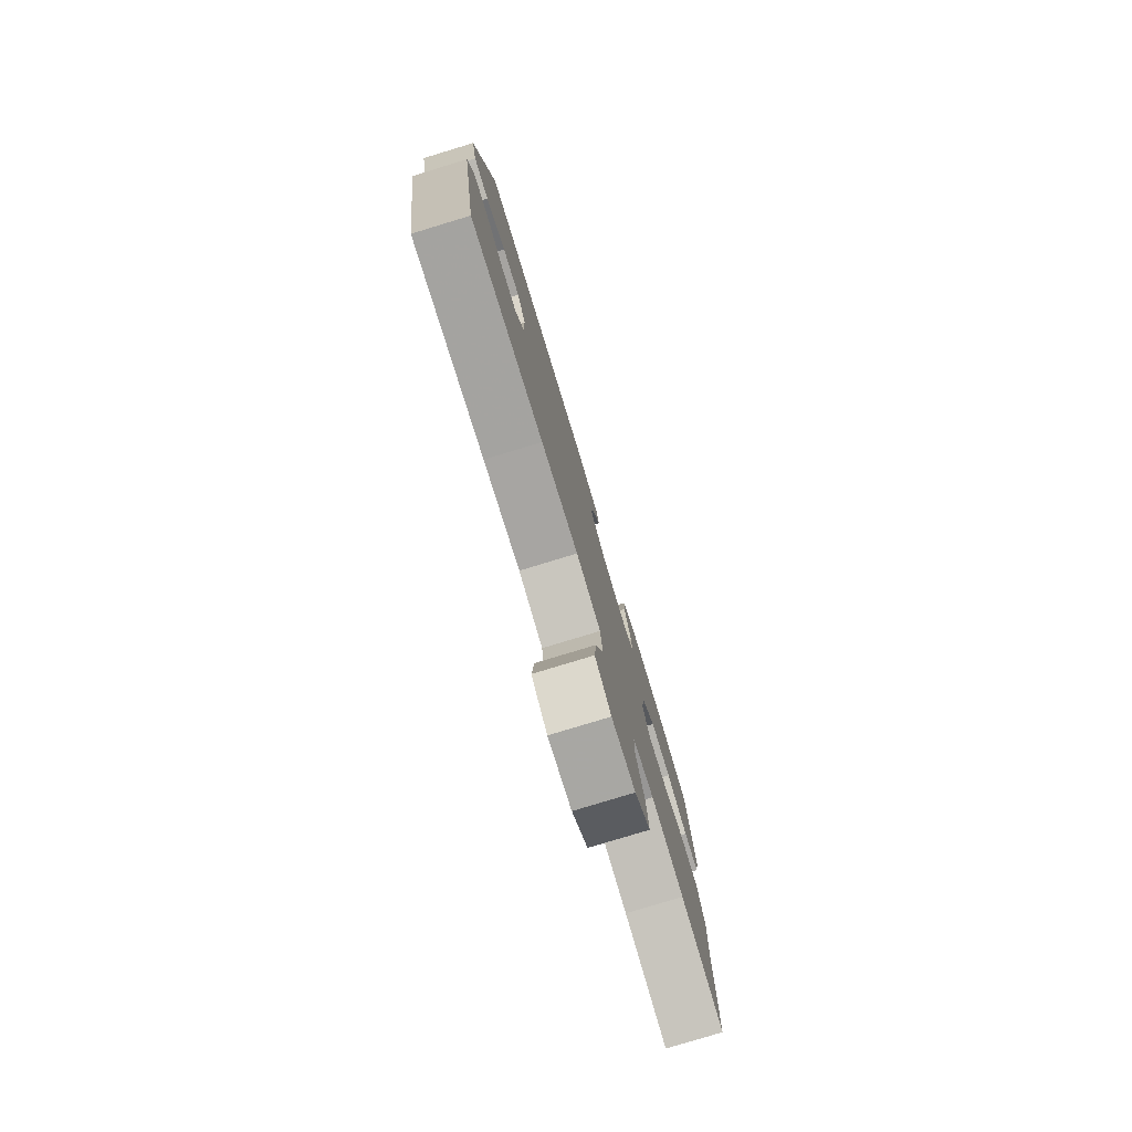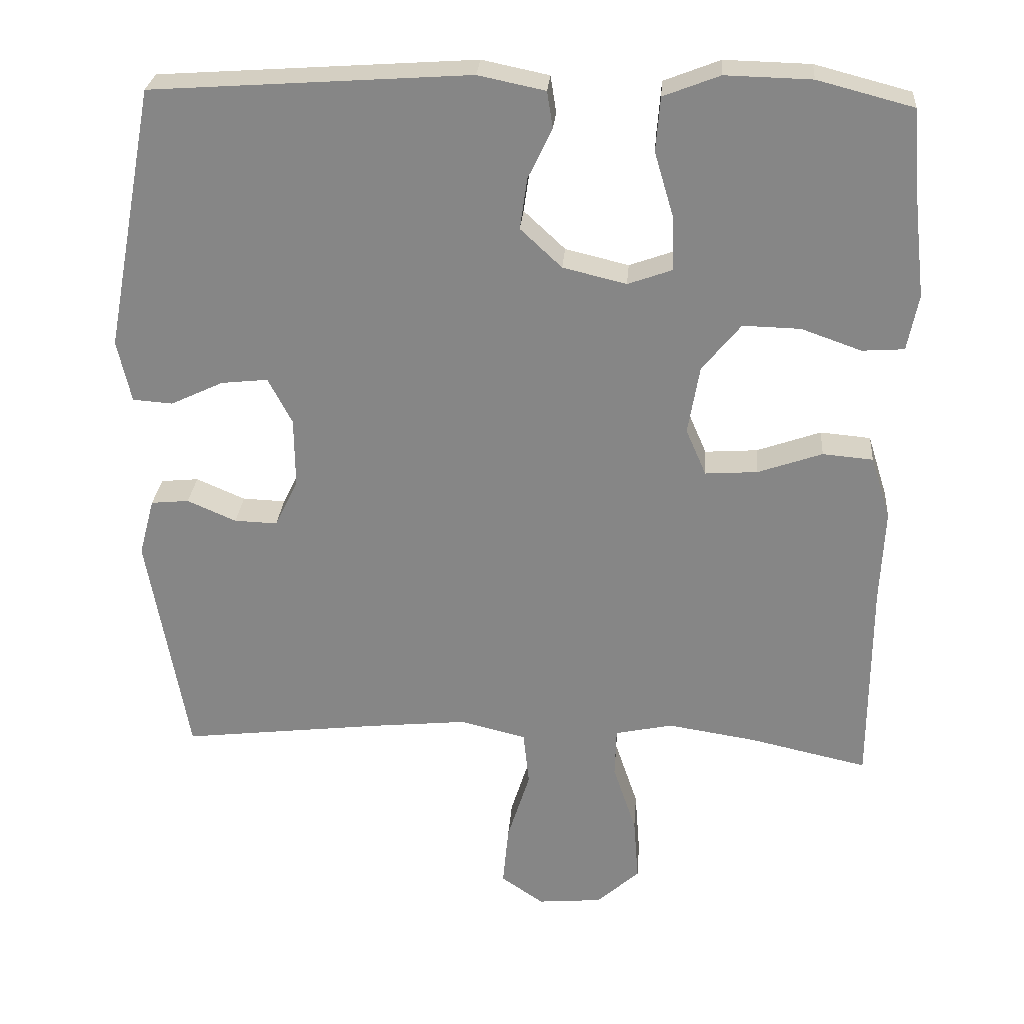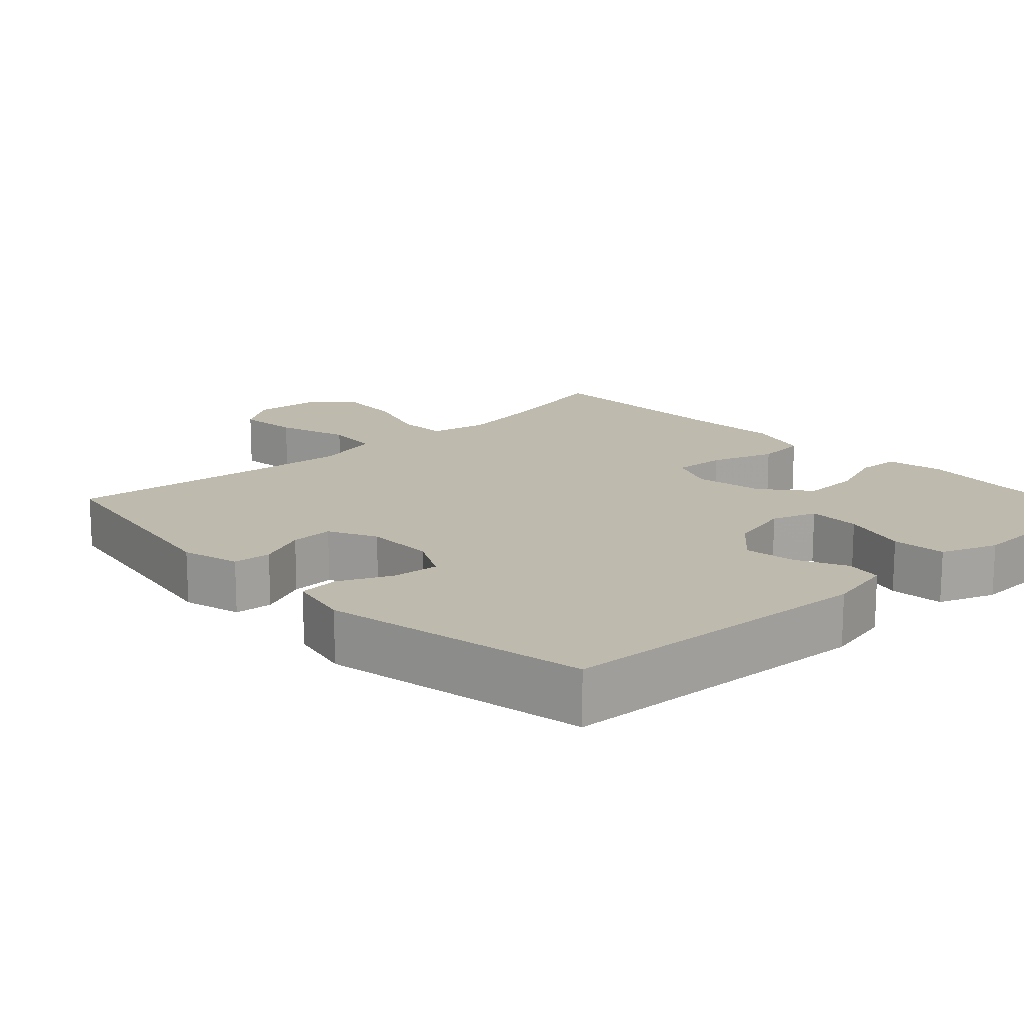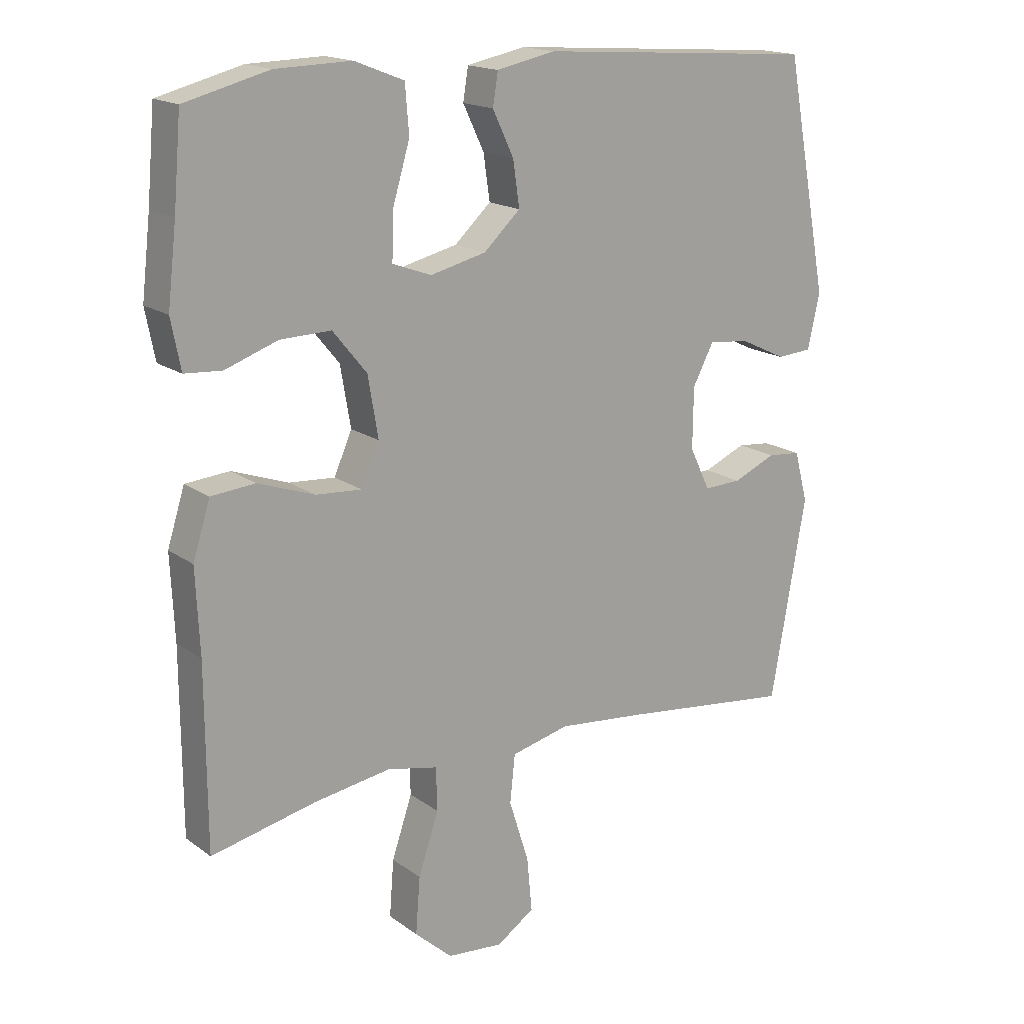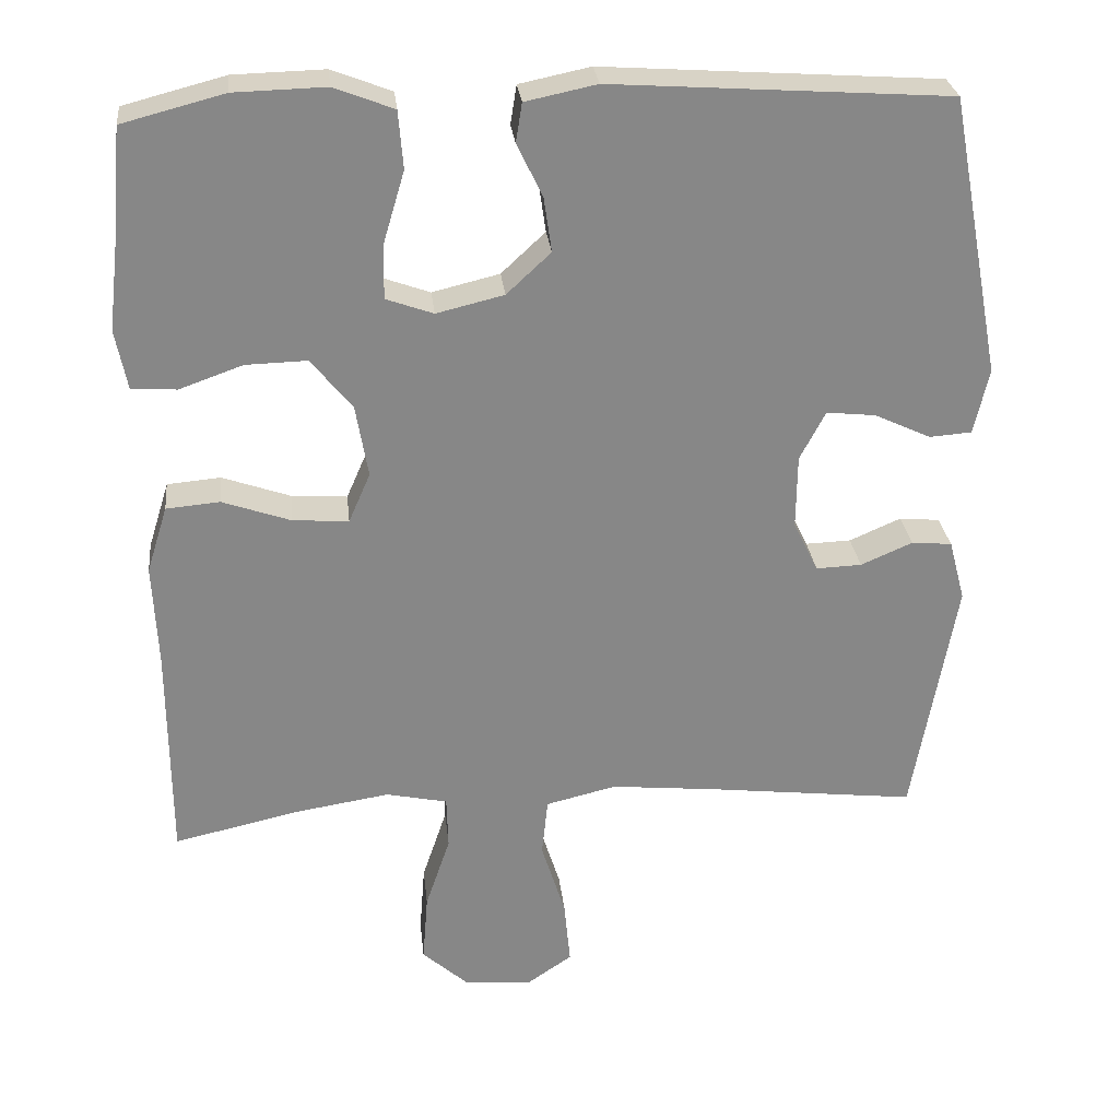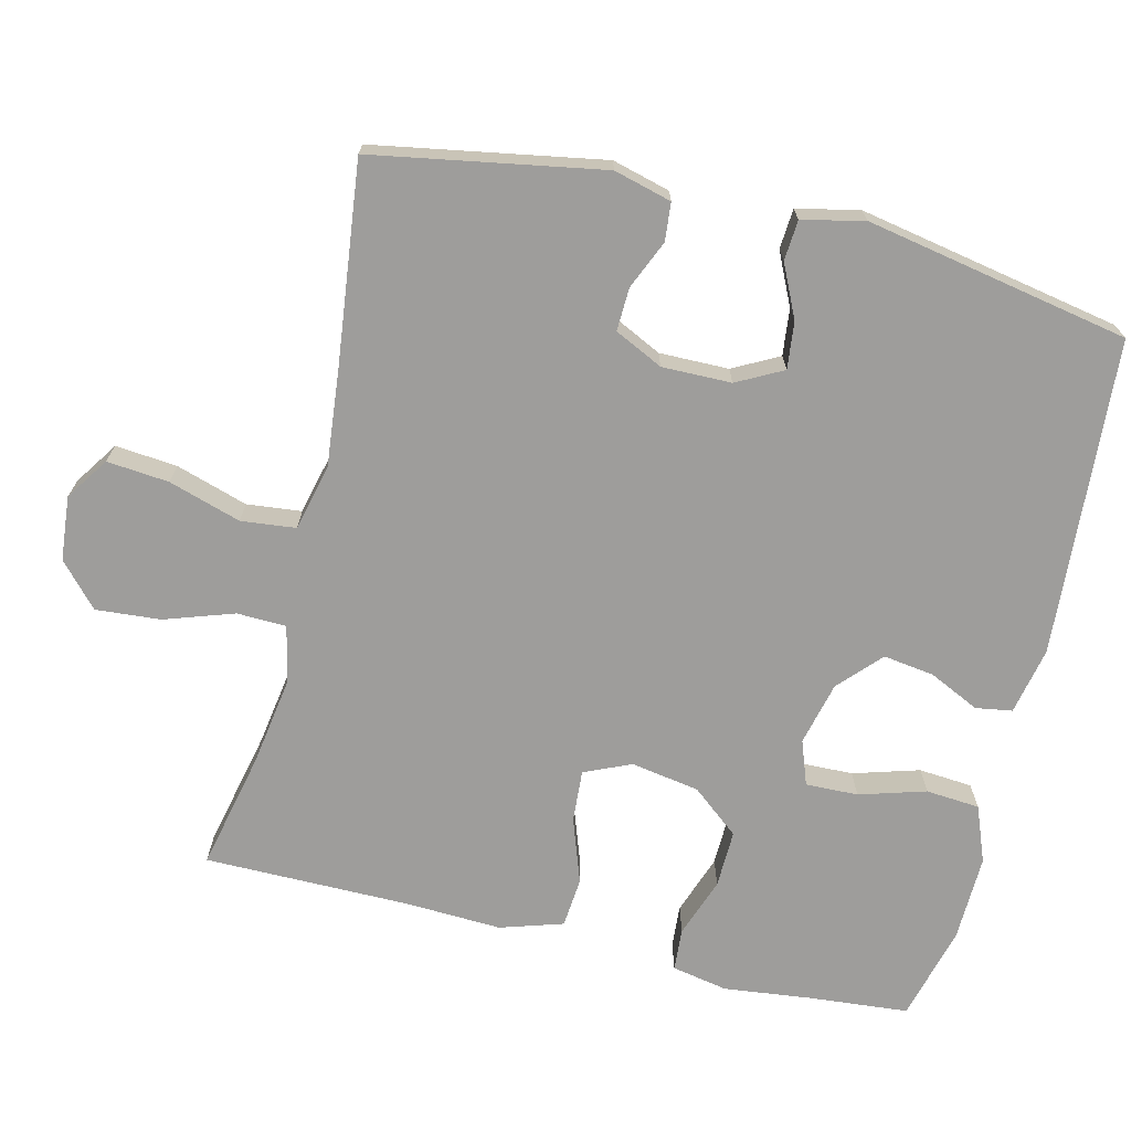
<metadata>
{"format":"obj","ext":"obj","renderer":"f3d","projection":"perspective","resolution":1024,"background":"white","views":[{"elev":-79.3,"azim":-73.1,"up":"+Z"},{"elev":27.2,"azim":4.5,"up":"+Z"},{"elev":15.8,"azim":-43.6,"up":"+Y"},{"elev":17.1,"azim":144.5,"up":"+Z"},{"elev":27.9,"azim":173.8,"up":"+Z"},{"elev":-70.5,"azim":-103.6,"up":"+Y"}]}
</metadata>
<code>
v -0.5 0.07 -0.5
v -0.555 0.07 -0.186
v -0.534 0.07 -0.107
v -0.482 0.07 -0.102
v -0.415 0.07 -0.131
v -0.356 0.07 -0.133
v -0.324 0.07 -0.067
v -0.325 0.07 0.028
v -0.358 0.07 0.091
v -0.422 0.07 0.084
v -0.494 0.07 0.05
v -0.549 0.07 0.054
v -0.568 0.07 0.139
v -0.5 0.07 0.5
v -0.065 0.07 0.53
v 0.027 0.07 0.511
v 0.035 0.07 0.461
v 0.002 0.07 0.392
v -0.008 0.07 0.322
v 0.049 0.07 0.269
v 0.136 0.07 0.248
v 0.197 0.07 0.27
v 0.195 0.07 0.342
v 0.168 0.07 0.433
v 0.174 0.07 0.507
v 0.251 0.07 0.537
v 0.369 0.07 0.534
v 0.5 0.07 0.5
v 0.512 0.07 0.363
v 0.526 0.07 0.243
v 0.511 0.07 0.166
v 0.453 0.07 0.162
v 0.371 0.07 0.191
v 0.292 0.07 0.193
v 0.239 0.07 0.128
v 0.223 0.07 0.034
v 0.251 0.07 -0.03
v 0.323 0.07 -0.025
v 0.411 0.07 0.006
v 0.48 0.07 0
v 0.507 0.07 -0.086
v 0.501 0.07 -0.217
v 0.5 0.07 -0.5
v 0.338 0.07 -0.464
v 0.216 0.07 -0.445
v 0.137 0.07 -0.462
v 0.135 0.07 -0.53
v 0.167 0.07 -0.625
v 0.174 0.07 -0.714
v 0.115 0.07 -0.767
v 0.027 0.07 -0.775
v -0.032 0.07 -0.735
v -0.024 0.07 -0.65
v 0.007 0.07 -0.551
v -0.001 0.07 -0.476
v -0.092 0.07 -0.454
v -0.23 0.07 -0.468
v -0.5 0 -0.5
v -0.555 0 -0.186
v -0.534 0 -0.107
v -0.482 0 -0.102
v -0.415 0 -0.131
v -0.356 0 -0.133
v -0.324 0 -0.067
v -0.325 0 0.028
v -0.358 0 0.091
v -0.422 0 0.084
v -0.494 0 0.05
v -0.549 0 0.054
v -0.568 0 0.139
v -0.5 0 0.5
v -0.065 0 0.53
v 0.027 0 0.511
v 0.035 0 0.461
v 0.002 0 0.392
v -0.008 0 0.322
v 0.049 0 0.269
v 0.136 0 0.248
v 0.197 0 0.27
v 0.195 0 0.342
v 0.168 0 0.433
v 0.174 0 0.507
v 0.251 0 0.537
v 0.369 0 0.534
v 0.5 0 0.5
v 0.512 0 0.363
v 0.526 0 0.243
v 0.511 0 0.166
v 0.453 0 0.162
v 0.371 0 0.191
v 0.292 0 0.193
v 0.239 0 0.128
v 0.223 0 0.034
v 0.251 0 -0.03
v 0.323 0 -0.025
v 0.411 0 0.006
v 0.48 0 0
v 0.507 0 -0.086
v 0.501 0 -0.217
v 0.5 0 -0.5
v 0.338 0 -0.464
v 0.216 0 -0.445
v 0.137 0 -0.462
v 0.135 0 -0.53
v 0.167 0 -0.625
v 0.174 0 -0.714
v 0.115 0 -0.767
v 0.027 0 -0.775
v -0.032 0 -0.735
v -0.024 0 -0.65
v 0.007 0 -0.551
v -0.001 0 -0.476
v -0.092 0 -0.454
v -0.23 0 -0.468
f 51 52 53 54
f 49 50 51 54
f 47 48 49 54
f 46 47 54 55
f 45 46 55 56
f 42 43 44
f 42 44 45
f 41 42 45 56
f 38 39 40 41
f 37 38 41 56
f 30 31 32 33
f 29 30 33 34
f 28 29 34
f 27 28 34 35
f 23 24 25 26
f 22 23 26 27
f 15 16 17 18
f 15 18 19
f 14 15 19
f 13 14 19 20
f 10 11 12 13
f 9 10 13 20
f 2 3 4 5
f 57 1 2 5
f 57 5 6
f 36 37 56 57
f 35 36 57 6
f 22 27 35
f 21 22 35 6
f 8 9 20 21
f 7 8 21
f 6 7 21
f 111 110 109 108
f 111 108 107 106
f 111 106 105 104
f 112 111 104 103
f 113 112 103 102
f 101 100 99
f 102 101 99
f 113 102 99 98
f 98 97 96 95
f 113 98 95 94
f 90 89 88 87
f 91 90 87 86
f 91 86 85
f 92 91 85 84
f 83 82 81 80
f 84 83 80 79
f 75 74 73 72
f 76 75 72
f 76 72 71
f 77 76 71 70
f 70 69 68 67
f 77 70 67 66
f 62 61 60 59
f 62 59 58 114
f 63 62 114
f 114 113 94 93
f 63 114 93 92
f 92 84 79
f 63 92 79 78
f 78 77 66 65
f 78 65 64
f 78 64 63
f 1 58 59 2
f 2 59 60 3
f 3 60 61 4
f 4 61 62 5
f 5 62 63 6
f 6 63 64 7
f 7 64 65 8
f 8 65 66 9
f 9 66 67 10
f 10 67 68 11
f 11 68 69 12
f 12 69 70 13
f 13 70 71 14
f 14 71 72 15
f 15 72 73 16
f 16 73 74 17
f 17 74 75 18
f 18 75 76 19
f 19 76 77 20
f 20 77 78 21
f 21 78 79 22
f 22 79 80 23
f 23 80 81 24
f 24 81 82 25
f 25 82 83 26
f 26 83 84 27
f 27 84 85 28
f 28 85 86 29
f 29 86 87 30
f 30 87 88 31
f 31 88 89 32
f 32 89 90 33
f 33 90 91 34
f 34 91 92 35
f 35 92 93 36
f 36 93 94 37
f 37 94 95 38
f 38 95 96 39
f 39 96 97 40
f 40 97 98 41
f 41 98 99 42
f 42 99 100 43
f 43 100 101 44
f 44 101 102 45
f 45 102 103 46
f 46 103 104 47
f 47 104 105 48
f 48 105 106 49
f 49 106 107 50
f 50 107 108 51
f 51 108 109 52
f 52 109 110 53
f 53 110 111 54
f 54 111 112 55
f 55 112 113 56
f 56 113 114 57
f 57 114 58 1

</code>
